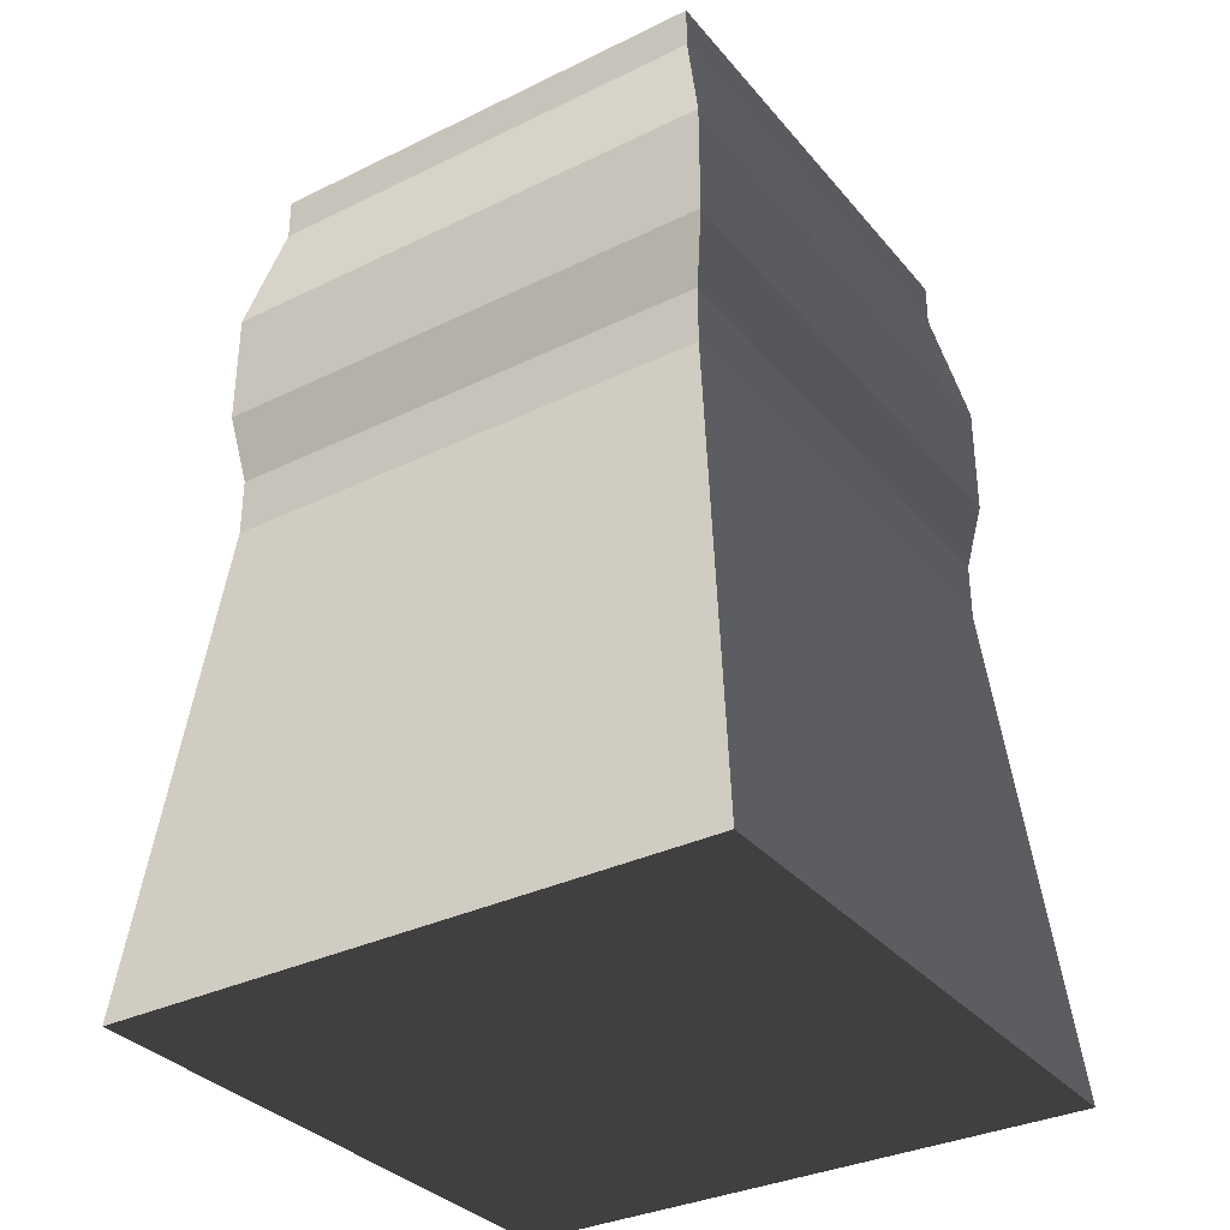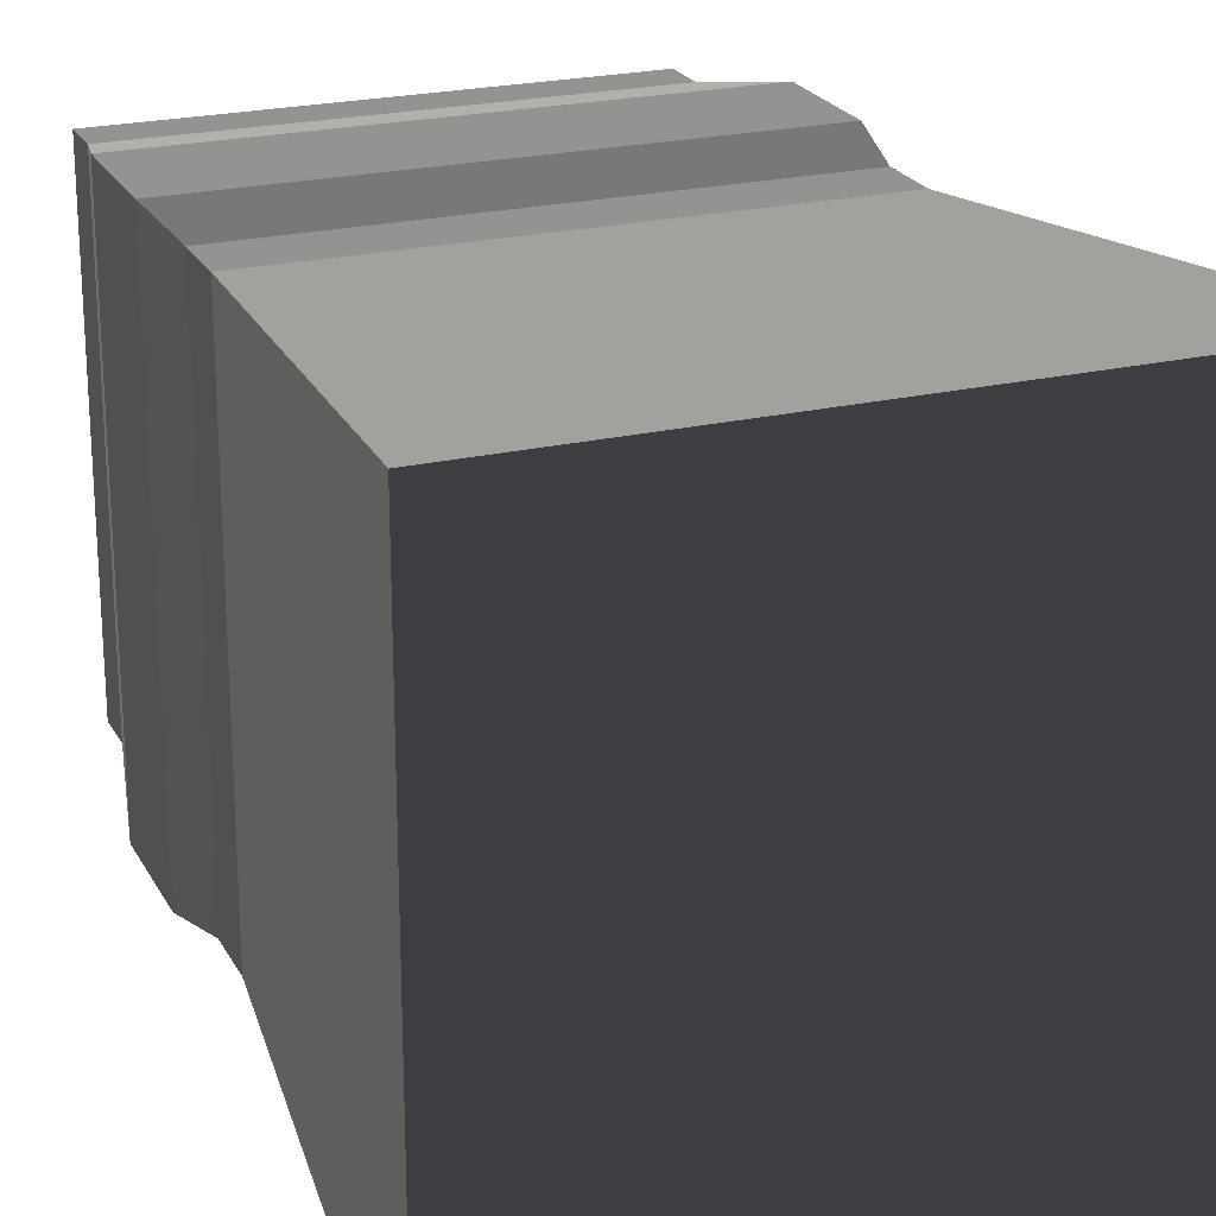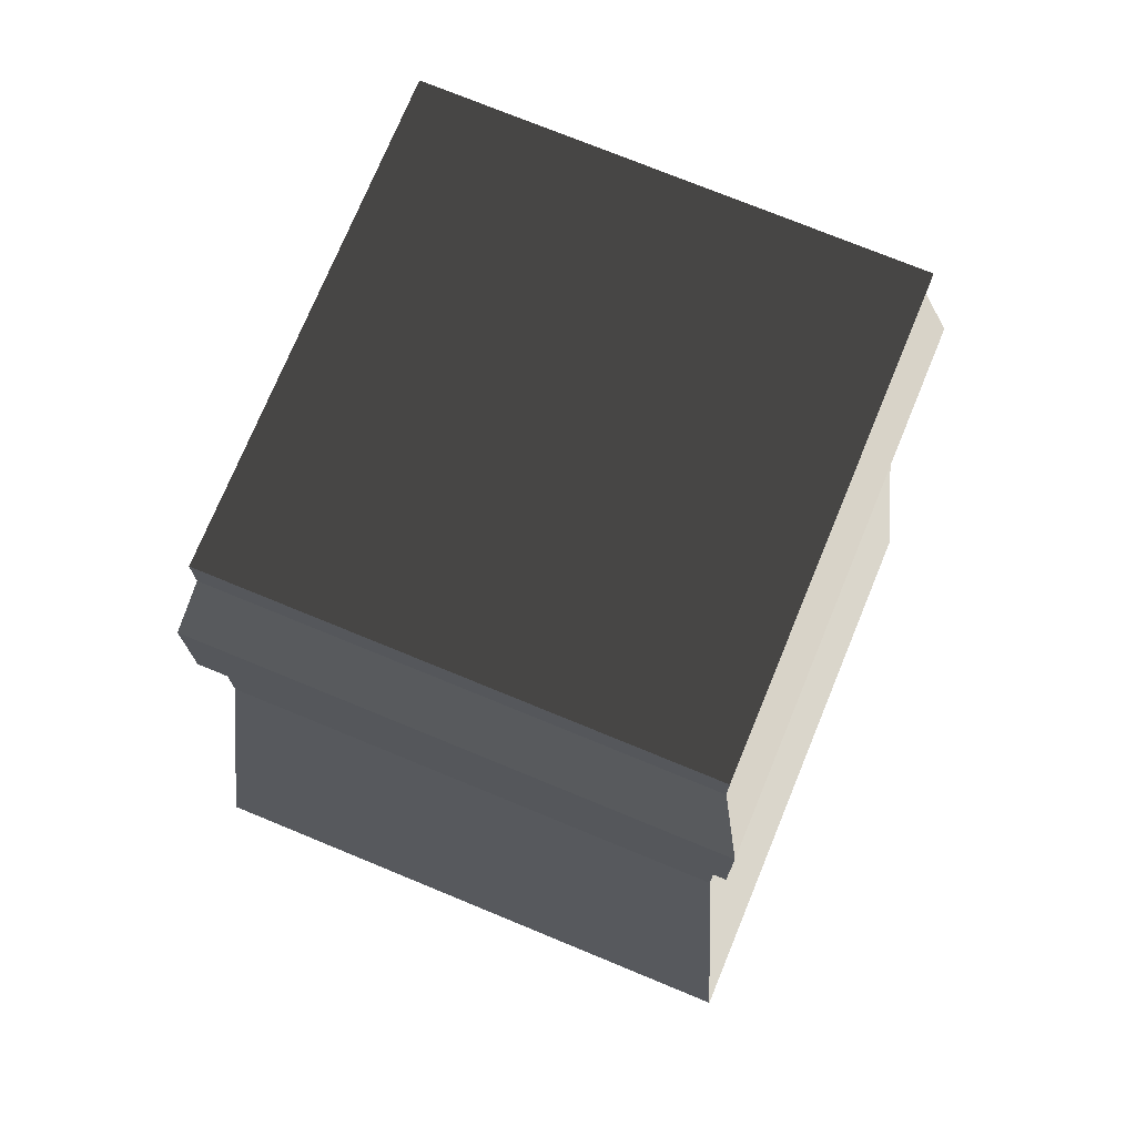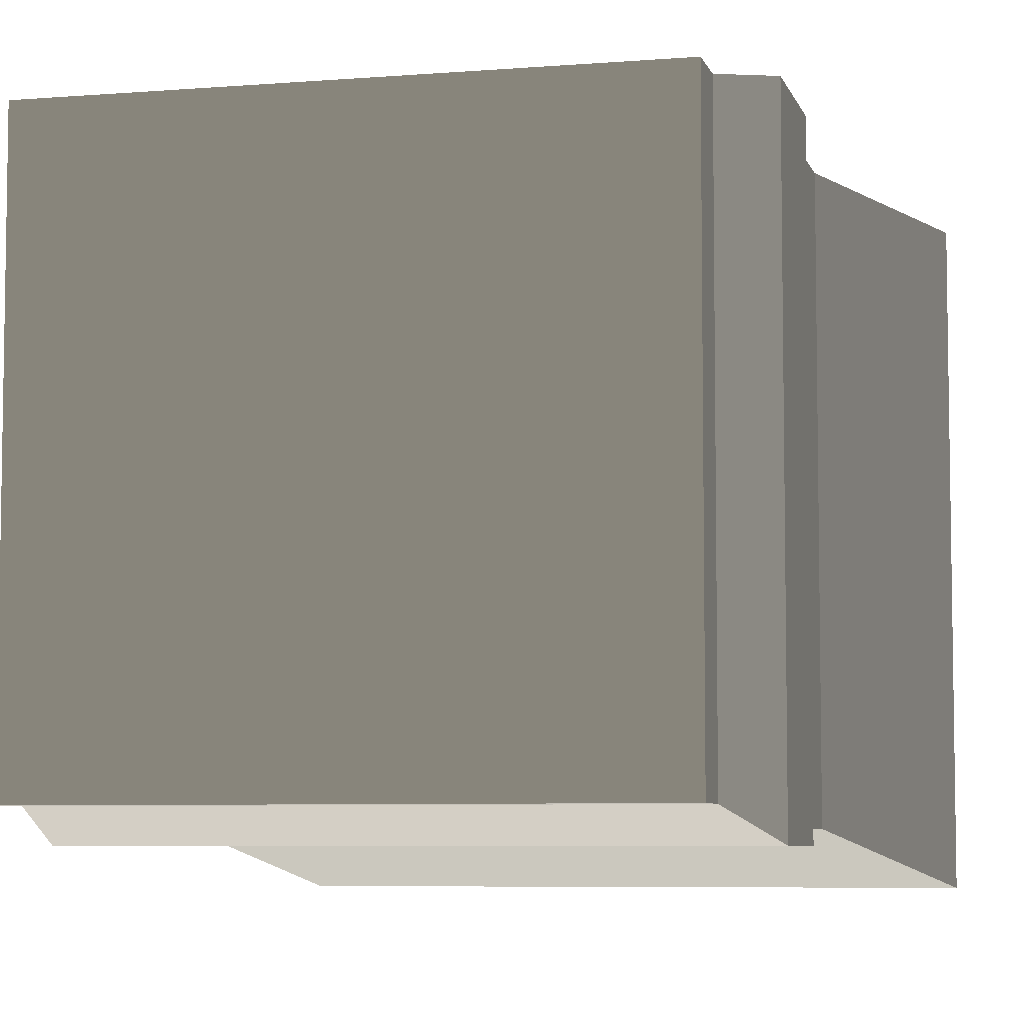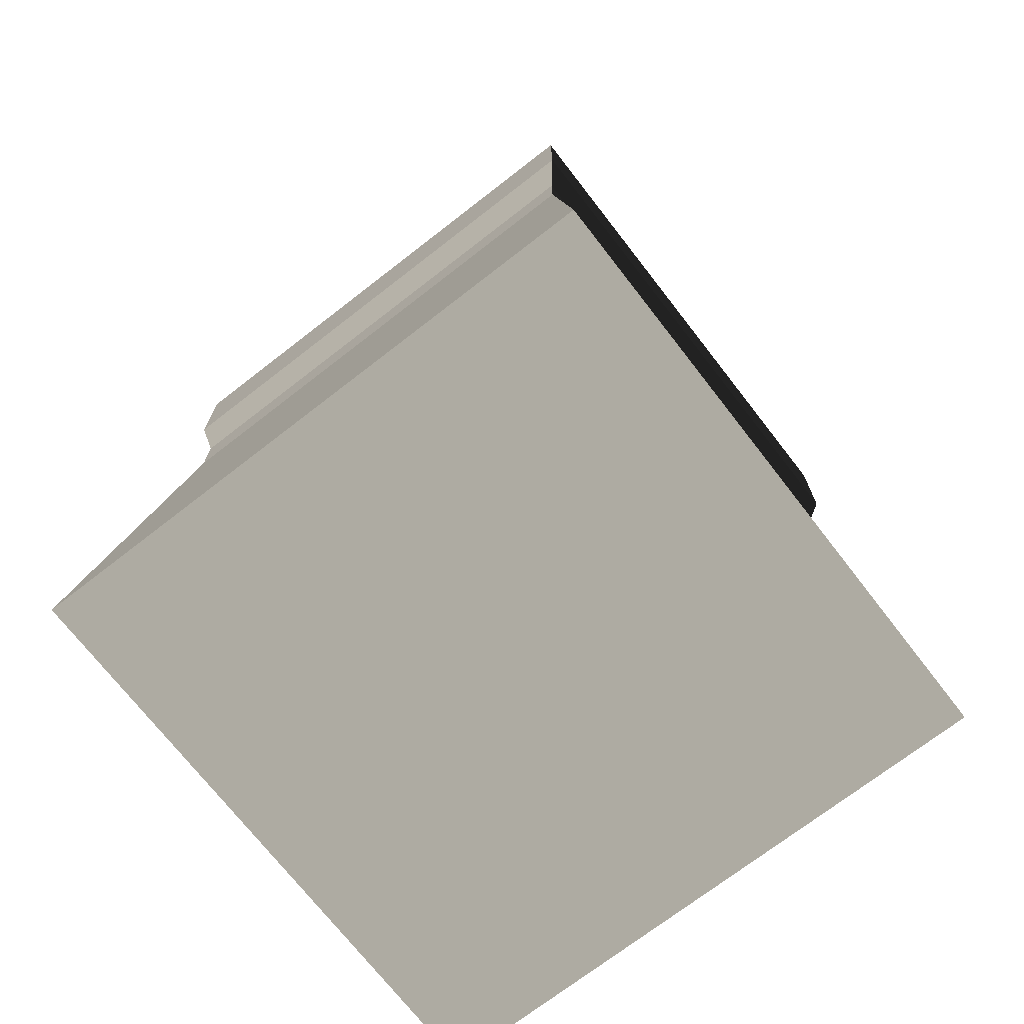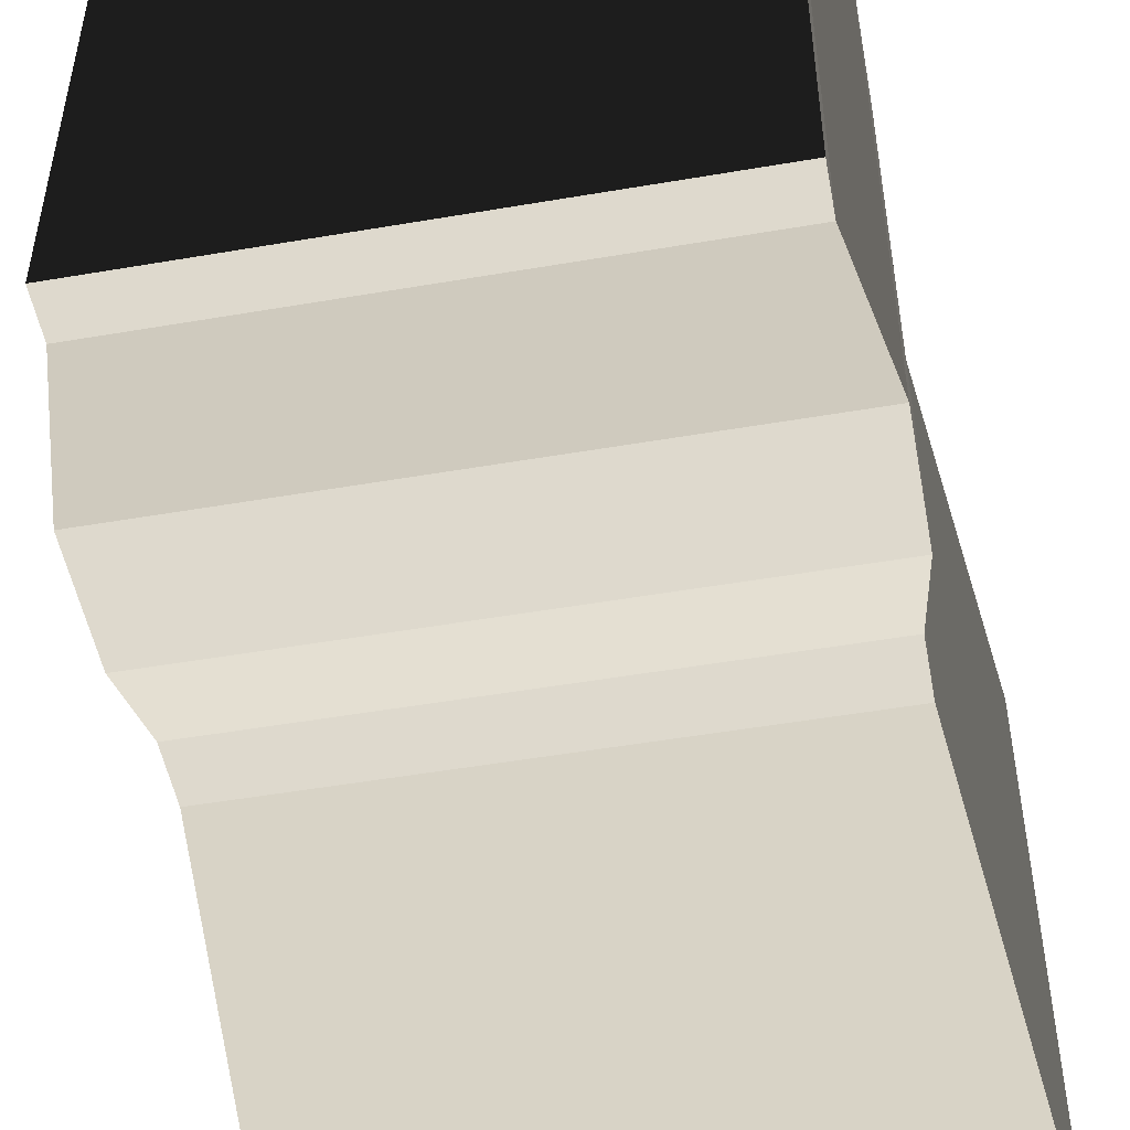
<metadata>
{"format":"obj","ext":"obj","renderer":"f3d","projection":"perspective","resolution":1024,"background":"white","views":[{"elev":-33.5,"azim":123.6,"up":"+Z"},{"elev":22.8,"azim":158.2,"up":"+Y"},{"elev":74.1,"azim":-67.6,"up":"+Z"},{"elev":-6.3,"azim":13.9,"up":"+Y"},{"elev":-72.1,"azim":-52.2,"up":"+Z"},{"elev":-50.9,"azim":10.6,"up":"+Y"}]}
</metadata>
<code>
v 2.04 2.04 -4.1
v -2.04 2.04 -4.1
v -2.04 -2.04 -4.1
v 2.04 -2.04 -4.1
v -1.7 1.7 -0.7
v -1.7 1.7 -0.3
v -1.7 -1.7 -0.3
v -1.7 -1.7 -0.7
v 2.04 2.04 -4.1
v 2.04 -2.04 -4.1
v 1.7 -1.7 -0.7
v 1.7 1.7 -0.7
v 2.04 -2.04 -4.1
v -2.04 -2.04 -4.1
v -1.7 -1.7 -0.7
v 1.7 -1.7 -0.7
v -2.04 -2.04 -4.1
v -2.04 2.04 -4.1
v -1.7 1.7 -0.7
v -1.7 -1.7 -0.7
v 1.7 1.7 -0.7
v -1.7 1.7 -0.7
v -2.04 2.04 -4.1
v 2.04 2.04 -4.1
v 1.7 -1.7 -0.3
v 1.786 -1.786 0.2
v 1.786 1.786 0.2
v 1.7 1.7 -0.3
v 1.7 1.7 -0.7
v 1.7 1.7 -0.3
v -1.7 1.7 -0.3
v -1.7 1.7 -0.7
v -1.7 -1.7 -0.7
v -1.7 -1.7 -0.3
v 1.7 -1.7 -0.3
v 1.7 -1.7 -0.7
v 1.7 -1.7 -0.7
v 1.7 -1.7 -0.3
v 1.7 1.7 -0.3
v 1.7 1.7 -0.7
v -1.786 1.786 0.2
v -1.786 1.786 1
v -1.786 -1.786 1
v -1.786 -1.786 0.2
v -1.7 1.7 -0.3
v -1.786 1.786 0.2
v -1.786 -1.786 0.2
v -1.7 -1.7 -0.3
v 1.7 1.7 -0.3
v 1.786 1.786 0.2
v -1.786 1.786 0.2
v -1.7 1.7 -0.3
v -1.7 -1.7 -0.3
v -1.786 -1.786 0.2
v 1.786 -1.786 0.2
v 1.7 -1.7 -0.3
v -1.786 -1.786 1
v -1.607 -1.607 1.8
v 1.607 -1.607 1.8
v 1.786 -1.786 1
v 1.786 1.786 0.2
v 1.786 1.786 1
v -1.786 1.786 1
v -1.786 1.786 0.2
v -1.786 -1.786 0.2
v -1.786 -1.786 1
v 1.786 -1.786 1
v 1.786 -1.786 0.2
v 1.786 -1.786 0.2
v 1.786 -1.786 1
v 1.786 1.786 1
v 1.786 1.786 0.2
v 1.786 -1.786 1
v 1.607 -1.607 1.8
v 1.607 1.607 1.8
v 1.786 1.786 1
v -1.786 1.786 1
v -1.607 1.607 1.8
v -1.607 -1.607 1.8
v -1.786 -1.786 1
v 1.786 1.786 1
v 1.607 1.607 1.8
v -1.607 1.607 1.8
v -1.786 1.786 1
v 1.607 1.607 2.1
v 1.607 -1.607 2.1
v -1.607 -1.607 2.1
v -1.607 1.607 2.1
v -1.607 1.607 1.8
v -1.607 1.607 2.1
v -1.607 -1.607 2.1
v -1.607 -1.607 1.8
v 1.607 1.607 1.8
v 1.607 1.607 2.1
v -1.607 1.607 2.1
v -1.607 1.607 1.8
v -1.607 -1.607 1.8
v -1.607 -1.607 2.1
v 1.607 -1.607 2.1
v 1.607 -1.607 1.8
v 1.607 -1.607 1.8
v 1.607 -1.607 2.1
v 1.607 1.607 2.1
v 1.607 1.607 1.8
g RingRock_(1)_736_140
f 1 3 2
f 1 4 3
f 5 7 6
f 5 8 7
f 9 11 10
f 9 12 11
f 13 15 14
f 13 16 15
f 17 19 18
f 17 20 19
f 21 23 22
f 21 24 23
f 25 27 26
f 25 28 27
f 29 31 30
f 29 32 31
f 33 35 34
f 33 36 35
f 37 39 38
f 37 40 39
f 41 43 42
f 41 44 43
f 45 47 46
f 45 48 47
f 49 51 50
f 49 52 51
f 53 55 54
f 53 56 55
f 57 59 58
f 57 60 59
f 61 63 62
f 61 64 63
f 65 67 66
f 65 68 67
f 69 71 70
f 69 72 71
f 73 75 74
f 73 76 75
f 77 79 78
f 77 80 79
f 81 83 82
f 81 84 83
f 85 87 86
f 85 88 87
f 89 91 90
f 89 92 91
f 93 95 94
f 93 96 95
f 97 99 98
f 97 100 99
f 101 103 102
f 101 104 103

</code>
